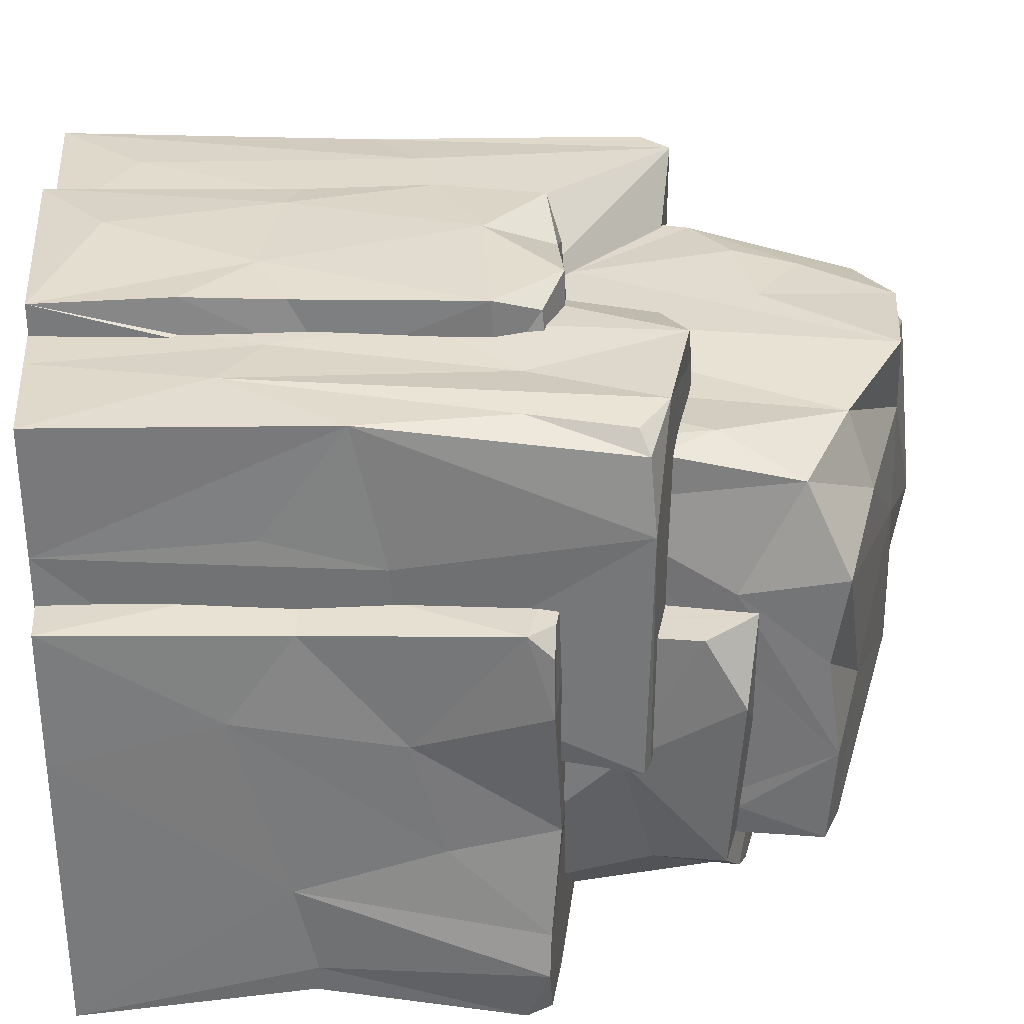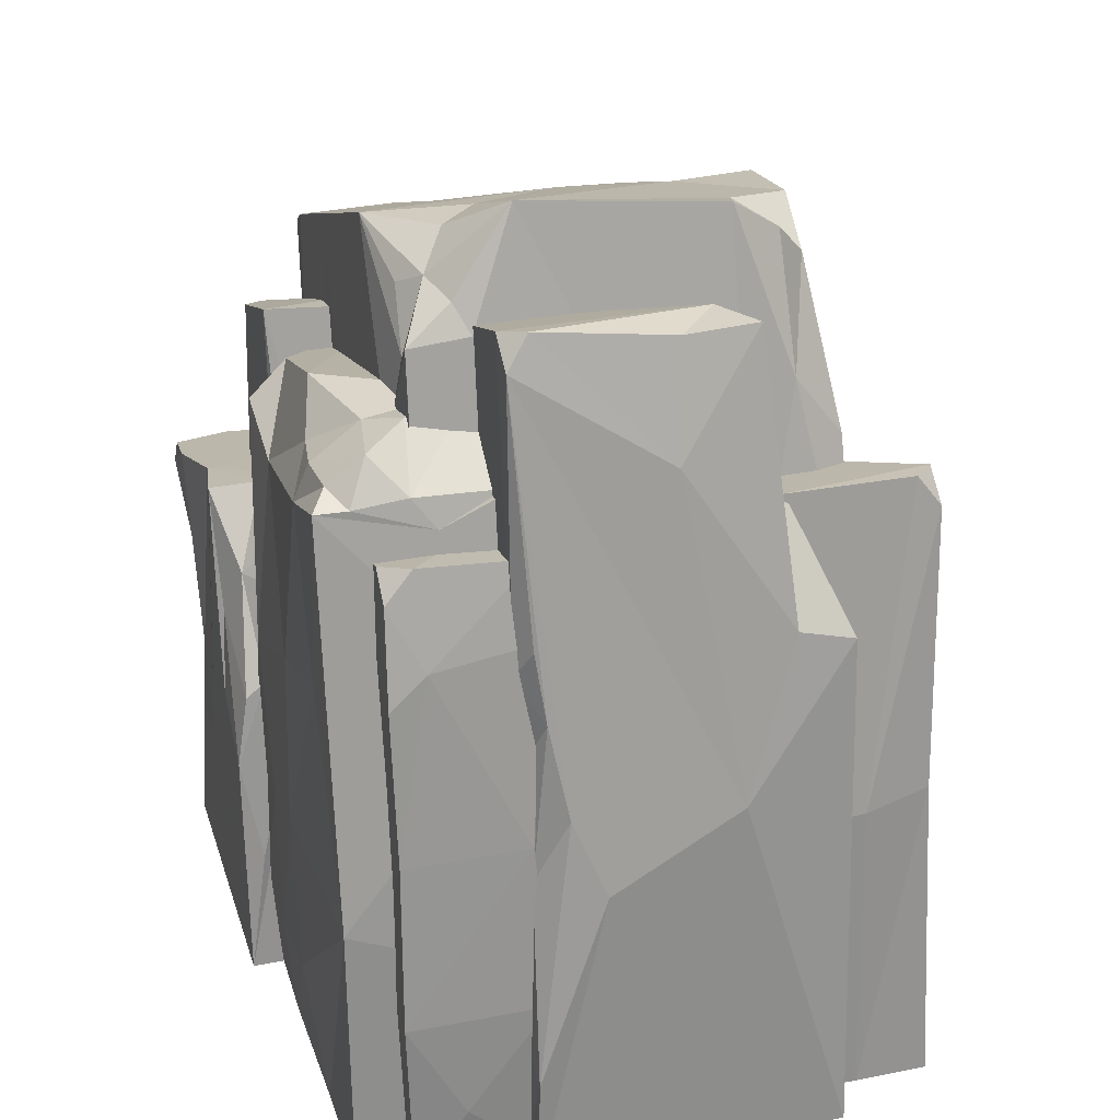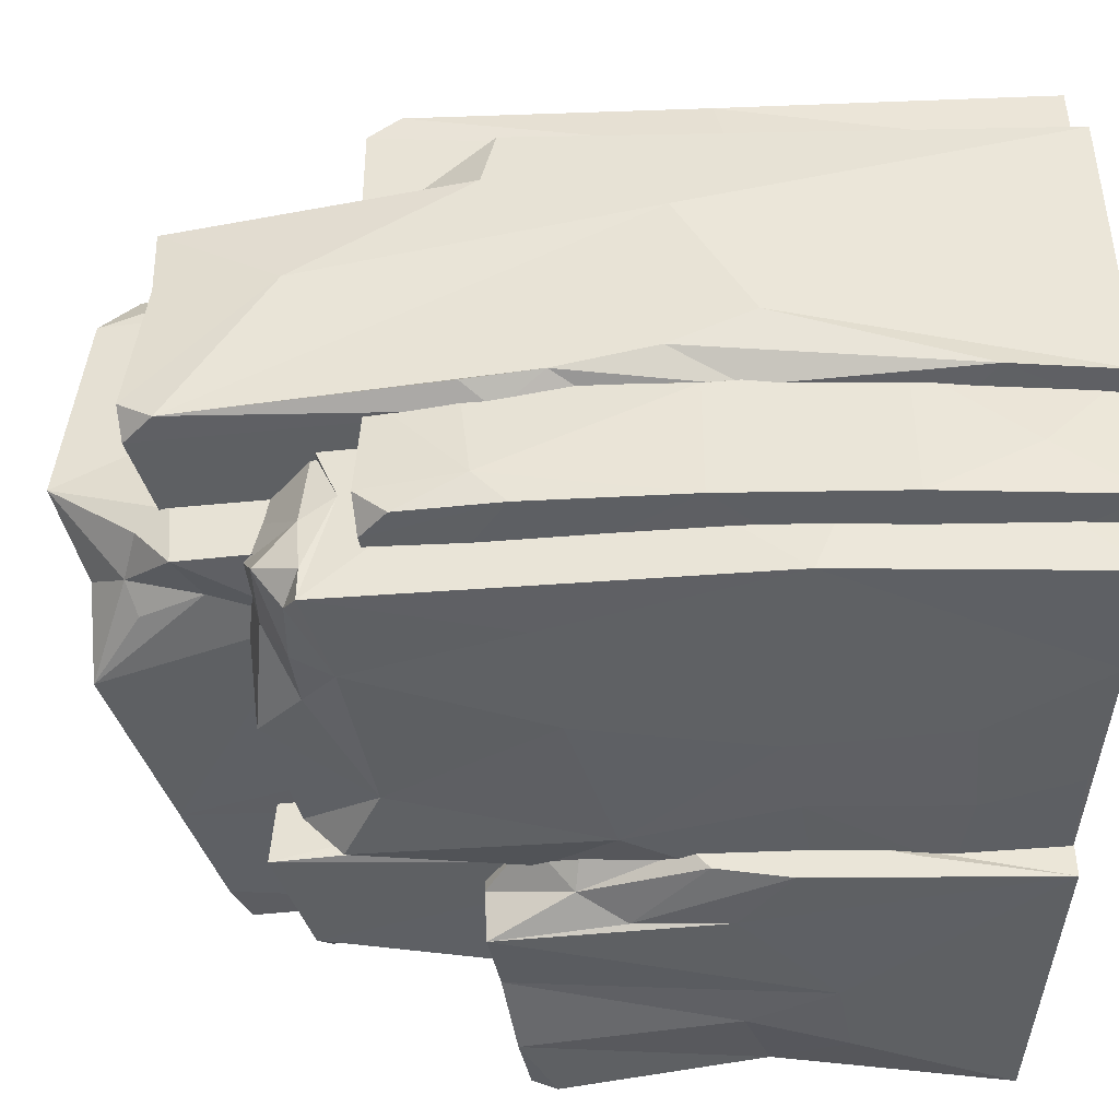
<metadata>
{"format":"obj","ext":"obj","renderer":"f3d","projection":"perspective","resolution":1024,"background":"white","views":[{"elev":32.0,"azim":85.3,"up":"+Z"},{"elev":27.6,"azim":-106.3,"up":"+Y"},{"elev":-42.8,"azim":-92.7,"up":"+Z"}]}
</metadata>
<code>
o BigRock_03_Cube.033
v 0.7379 0.000381 -1.463
v -0.009608 0.7379 -1.494
v -1.609 2.428 -1.461
v 2.068 5.183 -1.456
v 2.366 5.039 -1.426
v 2.259 4.459 -1.217
v 1.465 5.18 1.349
v 0.199 2.824 1.463
v -1.708 0.6462 1.481
v -1.527 2.949 -0.5102
v -0.6765 5.623 1.277
v -1.108 4.934 1.106
v 0.7716 5.66 1.461
v -1.28 2.075 1.48
v -0.8912 6.078 0.7215
v 1.064 2.786 1.461
v -1.51 3.097 1.467
v -0.4286 3.584 1.462
v -1.711 2e-05 -0.4127
v -1.732 0.8358 -1.484
v -1.663 1.478 1.429
v -1.087 4.493 1.45
v -0.9716 5.653 -1.109
v -1.462 3.571 -1.472
v -0.5026 5.631 -1.352
v -1.077 5.453 -1.006
v -0.7518 5.228 -1.377
v -1.078 5.417 -1.429
v -0.6422 4.602 -1.459
v -0.4459 5.95 -1.033
v 0.05065 2.621 -1.481
v -1.709 -0.000472 -1.458
v -0.793 5.844 1.073
v -0.05694 5.802 1.391
v -0.4698 5.947 0.8545
v -0.4844 5.183 1.434
v -0.5965 4.735 1.499
v 0.02969 4.814 1.472
v -0.8708 6.222 -0.6899
v 1.632 5.346 -0.5979
v 0.4541 5.753 0.7787
v 1.712 2.9e-05 -1.463
v 2.092 3.799 -1.458
v 2.396 5.072 0.6514
v 2.369 4.979 0.006687
v 1.929 2.883 1.467
v 1.712 3e-06 1.462
v 0.5547 5.753 -0.009474
v 1.552 5.369 0.8085
v 2.249 4.376 0.4878
v 2.007 3.345 1.073
v 1.83 4.262 1.461
v 2.051 3.855 1.434
v -1.708 -9e-06 1.465
v -0.6666 5.722 -1.208
v 2.163 4.793 1.256
v -0.001094 5.921 -1.458
v 2.401 5.077 -0.7033
v -0.08463 5.932 -0.7321
v 1.268 5.468 -1.455
v -1.49 3.229 0.7332
v 1.879 1.241 -1.911
v 0.6117 1.805 -1.93
v 1.069 4.686 0.3591
v 0.5374 0.004785 -1.943
v 2.063 1.136 -1.845
v 0.9888 2.308 -1.912
v 2.127 1.117 -1.59
v 2.095 0.000257 0.3666
v 0.527 -0.000257 0.3602
v 2.128 1.256 0.3543
v 2.235 4.491 -1.733
v 2.336 2.974 0.3597
v 2.618 4.411 -0.1453
v 2.561 4.13 0.3602
v 1.123 4.876 -1.914
v 0.6731 2.428 -1.403
v 1.108 4.794 -0.5847
v 2.099 0.001233 -1.92
v 1.959 4.587 -1.903
v 0.7498 2.472 -1.828
v 2.245 2.336 -1.914
v 2.291 3.887 -1.566
v 1.024 3.8e-05 -1.914
v 2.488 3.629 -0.6118
v 1.272 4.824 0.3536
v 1.493 4.754 -1.245
v 1.116 4.878 0.1259
v 2.497 4.354 -1.477
v 2.288 4.514 0.3601
v 0.4037 -0.01277 0.7122
v 0.5795 2.676 -1.789
v 0.4054 -0.01241 -2.379
v 1.095 2.631 -2.324
v 0.9947 1.985 -2.37
v 0.6885 2.951 -1.994
v 0.5552 2.176 -2.286
v 1.259 3.53 -1.605
v 0.7363 3.499 -1.553
v 0.4334 0.9227 -2.241
v 1.84 3.397 -2.271
v 0.7281 3.647 -1.096
v 1.29 3.504 -2.35
v 2.914 2.987 -2.367
v 2.283 1.125 -2.365
v 2.088 1.83 -2.347
v 2.741 1.477 -1.338
v 2.719 1.123 0.013
v 3.009 3.129 -1.951
v 2.742 1.621 -1.997
v 2.668 -0.01038 -2.37
v 2.671 -0.01099 -0.2826
v 2.171 1.63 0.7122
v 2.851 3.21 -0.8515
v 2.803 2.256 -0.1712
v 2.811 2.48 -1.012
v 2.663 -0.01056 0.71
v 0.726 3.654 0.7118
v 2.957 3.149 0.1022
v 0.9524 2.972 -2.2
v 2.95 3.142 -1.643
v 2.413 3.266 -2.374
v 2.324 3.29 -1.099
v 0.5065 1.672 -2.375
v 2.725 1.596 -2.197
v 2.704 1.577 0.6455
v 1.711 1.264 -2.372
v 0.8195 3.268 -1.912
v 0.5562 2.297 -2.146
v 1.262 3.522 -1.987
v 2.776 3.168 0.6909
v 2.922 2.977 0.7072
v 2.945 3.146 0.546
v 2.844 3.164 -2.351
v -0.1248 1.84 -0.9255
v 0.423 2.74 -2.195
v -0.9214 5.04 -0.9673
v -1.963 1.828 -2.135
v -0.7162 0.7476 -2.202
v -0.02818 0.6529 -2.208
v 0.04304 1.681 -2.201
v 1.399 2.45 -1.686
v 1.053 1.461 -2.147
v -2.036 -0.01371 -2.14
v -1.943 2.195 -0.9266
v -2.032 1.341 -0.9221
v -1.577 4.636 -2.138
v -2.041 -0.01381 -0.9202
v 2.138 4.249 -0.9212
v 1.664 -0.01104 -0.9202
v -1.585 4.629 -0.9234
v -1.567 4.663 -1.534
v -1.612 4.446 -1.37
v -1.584 4.635 -1.909
v -1.51 4.615 -0.9243
v -1.836 3.273 -0.927
v 0.958 3.195 -2.003
v -1.374 3.345 -2.144
v -0.5044 1.847 -2.196
v -0.9362 4.422 -2.136
v -0.6059 3.122 -2.187
v 0.5686 0.703 -2.198
v -1.369 4.715 -2.016
v 1.665 -0.01103 -2.14
v -1.218 -0.009733 -2.144
v -0.5224 4.632 -1.965
v -0.9766 4.694 -2.034
v -0.254 0.02839 -2.169
v 0.7696 4.39 -2.102
v 0.2188 4.172 -2.085
v -1.111 4.986 -1.449
v -0.1034 4.909 -1.852
v -1.412 4.916 -1.766
v 0.7698 4.653 -1.836
v -0.8456 4.886 -1.667
v 1.215 4.172 -1.775
v 0.7706 -0.00886 -2.146
v -2.28 1.258 -0.8594
v -1.305 -0.01291 -0.8168
v -2.27 -0.01477 -0.8218
v -2.076 3.49 -1.819
v -2.272 -0.01488 -1.79
v -0.942 4.122 -1.783
v -2.284 1.256 -1.829
v -1.215 2.06 -0.8156
v -2.181 2.425 -1.806
v -2.305 0.5439 -1.431
v -1.277 1.264 -1.784
v -0.9348 4.128 -0.8188
v -2.046 3.706 -1.567
v -1.997 3.786 -0.8365
v -2.096 2.393 -0.8385
v -2.179 2.423 -0.9413
v -1.893 4.356 -1.601
v -1.306 -0.01411 -1.781
v -1.889 4.312 -0.842
v -1.717 4.312 -1.79
v -1.938 4.146 -1.796
v -2.144 1.07 -1.044
v -1.185 0.000152 -1
v -1.824 5.511 -0.9968
v -2.183 3.604 1.165
v -1.772 5.639 0.6111
v -2.164 3.697 0.7781
v -2.12 3.79 -0.9193
v -1.926 2.797 -1.014
v -1.987 3.564 -1.021
v -2.34 2.58 0.4151
v -2.438 0.000459 1.164
v -2.458 0.7617 -0.9896
v -2.001 4.848 0.0314
v -2.365 2.086 -0.5016
v -2.268 2.636 -0.7271
v -2.239 0.9069 -1.002
v -2.181 2.168 -0.9536
v -1.184 4.9e-05 1.167
v -1.039 2.606 1.167
v -1.127 4.756 0.4601
v -1.624 4.464 0.8143
v -0.5521 5.349 -0.9945
v -2.453 -1.7e-05 -0.9996
v -2.166 3.288 -0.8486
v -1.791 5.62 0.1007
v -2.123 -0.000122 -1.007
v -1.413 5.634 0.4231
v -1.6 5.695 -1.001
v -1.759 5.737 -0.8405
v 0.2876 3.951 -0.1186
v -1.792 3.858 0.2212
v -1.747 3.84 -0.07129
v -2.004 2.107 0.5081
v -2.094 0.008224 -0.1178
v -1.896 2.82 0.007342
v -1.759 2.909 -0.1017
v -2.021 1.311 -0.085
v -1.803 3.328 0.0135
v -1.549 3.677 -0.116
v -0.6723 0.000625 1.895
v -0.09025 0.4832 1.914
v -1.468 0.5754 1.937
v -1.692 4.261 0.3948
v -1.684 4.421 0.8016
v -2.093 0.003045 1.911
v -1.998 2.143 1.384
v -1.93 2.231 1.853
v 0.01306 1.986 1.395
v 0.05093 2.74 1.86
v -0.0923 2.693 1.913
v -0.1053 1.977 1.869
v -0.074 1.228 1.854
v 0.08138 3.165 1.342
v -1.41 2.568 1.919
v -1.594 4.124 0.03426
v -0.08073 -0.000116 1.9
v -0.2417 3.333 1.517
v -1.198 4.279 -0.1047
v -0.07867 3e-06 -0.1171
v -1.495 4.396 1.899
v -2.093 -1.8e-05 1.392
v -1.684 4.424 1.731
v -1.884 2.225 0.02457
v -1.481 2.176 -0.1142
v -0.3455 2.821 1.901
v -1.722 4.206 1.895
v -0.4525 -0.01405 2.225
v -0.4511 -0.01348 1.324
v 1.208 -0.0118 2.208
v 1.42 2.908 1.68
v 0.01231 3.458 1.923
v 0.4352 2.894 2.259
v 1.416 2.877 2.215
v 1.291 1.848 1.738
v 1.243 1.609 2.19
v -0.1073 3.513 1.37
v 1.231 0.925 2.228
v -0.2896 2.636 2.229
v 0.198 0.4189 2.268
v -0.3738 1.735 2.192
v 1.476 3.27 1.325
v 1.116 3.392 1.326
v 1.207 -0.01187 1.324
v 1.361 3.203 2.108
v 0.3428 3.399 2.056
v 1.013 3.377 2.205
v -0.08153 1.607 2.233
v 0.7669 1.431 2.227
v -0.1433 3.368 2.206
v 0.4887 -0.01821 -0.5577
v 0.4897 -0.01824 1.97
v 1.406 1.475 1.963
v 0.8633 -0.01715 1.984
v 2.341 -0.01591 1.057
v 2.345 -0.01611 1.972
v 2.399 1.399 -0.3064
v 2.359 2.997 1.94
v 1.869 1.145 1.996
v 2.439 1.378 1.173
v 2.516 2.739 -0.4283
v 2.519 2.163 0.9687
v 0.9301 4.258 -0.5577
v 2.364 0.7842 -0.541
v 2.454 1.947 1.962
v 2.74 3.774 1.257
v 2.723 3.748 -0.5354
v 2.487 2.242 0.1391
v 2.59 3.807 -0.5548
v 1.471 4.123 1.982
v 1.797 3.043 1.92
v 0.7136 2.802 1.956
v 0.8211 3.668 1.497
v 1.151 4.194 1.597
v 1.187 2.4 1.973
v 0.9679 4.004 1.851
v 2.345 -0.01612 -0.5569
v 1.563 -0.01719 1.98
v 0.6311 2.011 1.928
v 2.354 1.855 -0.3996
v 1.977 1.951 -0.5562
v 0.9301 4.258 0.7059
v 2.294 3.897 1.97
v 0.9378 4.143 1.342
v 0.5802 1.964 1.322
v 2.539 3.675 1.915
v 2.662 3.735 1.78
f 2 31 1
f 58 6 5
f 1 60 42
f 7 8 16
f 1 32 2
f 1 42 19
f 16 54 47
f 1 19 32
f 31 60 1
f 43 5 6
f 20 32 19
f 3 32 20
f 47 42 51
f 54 42 47
f 19 54 9
f 58 43 6
f 5 43 4
f 54 14 9
f 19 9 21
f 9 14 21
f 11 12 22
f 12 17 22
f 21 61 10
f 10 20 19
f 18 17 14
f 18 22 17
f 12 15 61
f 17 21 14
f 21 17 61
f 10 61 26
f 10 26 28
f 16 8 54
f 16 52 7
f 18 54 8
f 19 21 10
f 13 38 18
f 18 38 37
f 18 37 22
f 17 12 61
f 23 55 28
f 24 3 28
f 23 39 55
f 61 15 39
f 39 23 26
f 28 55 27
f 61 39 26
f 20 10 3
f 26 23 28
f 27 29 28
f 29 27 57
f 29 60 31
f 55 25 27
f 12 11 33
f 54 18 14
f 52 16 46
f 10 28 3
f 12 33 15
f 8 13 18
f 36 34 11
f 38 34 36
f 22 36 11
f 34 38 13
f 35 41 39
f 37 36 22
f 37 38 36
f 34 13 41
f 35 34 41
f 4 58 5
f 58 4 40
f 29 57 60
f 59 30 39
f 39 41 48
f 39 48 59
f 57 59 48
f 42 4 43
f 4 42 60
f 45 58 40
f 4 60 40
f 42 43 51
f 47 46 16
f 41 49 48
f 45 40 44
f 33 11 35
f 7 41 13
f 48 49 44
f 49 56 44
f 56 49 7
f 45 44 50
f 51 58 50
f 58 45 50
f 58 51 43
f 7 52 56
f 46 51 53
f 53 56 52
f 8 7 13
f 51 50 56
f 52 46 53
f 51 56 53
f 44 56 50
f 51 46 47
f 34 35 11
f 15 33 35
f 57 40 60
f 42 54 19
f 15 35 39
f 44 40 48
f 29 3 24
f 29 24 28
f 30 55 39
f 55 57 25
f 3 29 31
f 32 3 31
f 31 2 32
f 57 55 30
f 25 57 27
f 30 59 57
f 49 41 7
f 40 57 48
f 66 79 62
f 63 81 67
f 79 68 69
f 70 84 69
f 64 70 71
f 64 78 77
f 80 72 83
f 71 73 90
f 62 84 67
f 65 63 84
f 84 63 67
f 82 66 62
f 63 65 70
f 80 82 67
f 81 63 77
f 70 77 63
f 68 79 66
f 82 68 66
f 84 62 79
f 90 64 71
f 73 75 90
f 85 73 82
f 89 85 83
f 74 75 85
f 85 89 74
f 85 75 73
f 82 80 83
f 82 83 85
f 82 62 67
f 73 68 82
f 71 69 68
f 71 70 69
f 70 64 77
f 73 71 68
f 76 67 81
f 77 76 81
f 77 78 76
f 76 80 67
f 87 74 89
f 87 78 86
f 72 87 89
f 84 70 65
f 86 90 74
f 86 64 90
f 87 86 74
f 80 76 87
f 72 80 87
f 79 69 84
f 87 76 78
f 78 88 86
f 86 88 64
f 83 72 89
f 90 75 74
f 64 88 78
f 127 93 95
f 105 111 93
f 106 105 127
f 118 91 117
f 129 100 92
f 98 102 123
f 92 93 91
f 96 128 120
f 97 124 129
f 124 94 95
f 123 114 121
f 122 106 101
f 102 118 119
f 94 124 97
f 108 115 126
f 91 102 92
f 120 94 97
f 127 101 106
f 117 112 108
f 129 92 96
f 100 129 124
f 127 103 101
f 93 127 105
f 99 92 102
f 103 94 120
f 110 109 107
f 106 122 125
f 131 119 118
f 124 93 100
f 129 96 120
f 128 96 92
f 92 99 128
f 120 97 129
f 103 95 94
f 93 92 100
f 99 102 98
f 113 117 126
f 104 110 125
f 110 104 109
f 116 114 115
f 134 122 101
f 125 122 104
f 105 106 125
f 95 93 124
f 109 134 101
f 112 111 107
f 109 121 107
f 111 125 110
f 103 127 95
f 132 131 118
f 132 118 113
f 132 119 133
f 119 114 123
f 119 132 115
f 102 119 123
f 118 102 91
f 118 117 113
f 116 107 121
f 115 108 116
f 116 108 107
f 126 132 113
f 132 126 115
f 115 114 119
f 125 111 105
f 111 110 107
f 112 107 108
f 126 117 108
f 121 114 116
f 111 112 93
f 128 98 130
f 101 121 109
f 120 130 103
f 112 91 93
f 112 117 91
f 101 123 121
f 101 98 123
f 128 99 98
f 130 98 101
f 103 130 101
f 120 128 130
f 131 132 133
f 104 134 109
f 122 134 104
f 131 133 119
f 177 143 164
f 136 157 143
f 143 157 142
f 150 149 135
f 140 159 141
f 141 136 143
f 144 138 165
f 140 139 159
f 140 141 162
f 162 177 168
f 142 164 143
f 142 150 164
f 148 135 146
f 135 148 150
f 177 162 143
f 162 141 143
f 165 138 139
f 168 140 162
f 144 146 138
f 168 139 140
f 149 137 135
f 146 155 145
f 138 147 158
f 163 147 154
f 156 153 147
f 154 173 163
f 138 146 145
f 148 146 144
f 150 142 149
f 151 156 155
f 135 137 155
f 146 135 155
f 151 155 153
f 152 154 153
f 153 155 152
f 173 154 152
f 154 147 153
f 156 138 145
f 145 155 156
f 156 151 153
f 147 163 160
f 158 147 160
f 156 147 138
f 159 161 136
f 166 160 167
f 165 139 168
f 167 160 163
f 161 159 158
f 152 137 171
f 161 160 170
f 160 166 170
f 169 157 136
f 169 136 170
f 170 136 161
f 159 136 141
f 138 158 159
f 139 138 159
f 158 160 161
f 169 176 157
f 167 175 166
f 157 176 142
f 166 172 170
f 170 174 169
f 163 173 167
f 152 155 137
f 176 149 142
f 177 148 165
f 174 149 176
f 172 149 174
f 175 137 172
f 165 148 144
f 171 137 175
f 177 150 148
f 172 137 149
f 173 171 175
f 173 152 171
f 168 177 165
f 170 172 174
f 169 174 176
f 167 173 175
f 164 150 177
f 166 175 172
f 193 191 190
f 180 178 187
f 178 180 179
f 186 190 181
f 190 194 198
f 184 182 187
f 193 184 178
f 185 179 188
f 184 186 188
f 181 197 183
f 183 188 186
f 186 181 183
f 188 195 182
f 197 181 198
f 187 182 180
f 187 178 184
f 198 181 190
f 179 185 178
f 184 193 186
f 193 190 186
f 195 188 179
f 188 182 184
f 189 185 183
f 188 183 185
f 191 193 192
f 191 196 190
f 185 189 196
f 185 191 192
f 196 191 185
f 193 178 192
f 194 190 196
f 192 178 185
f 195 180 182
f 195 179 180
f 197 189 183
f 197 194 189
f 194 196 189
f 197 198 194
f 203 204 219
f 221 210 224
f 213 212 208
f 220 216 200
f 216 209 221
f 222 205 207
f 227 211 223
f 221 200 216
f 224 199 200
f 200 206 220
f 200 221 224
f 219 204 202
f 207 201 226
f 201 207 205
f 201 222 213
f 222 201 205
f 207 206 222
f 199 224 214
f 206 199 215
f 221 212 210
f 213 208 201
f 211 203 223
f 211 208 204
f 212 221 209
f 213 210 212
f 206 200 199
f 213 222 215
f 214 215 199
f 214 210 215
f 214 224 210
f 215 222 206
f 227 201 211
f 210 213 215
f 208 211 201
f 212 209 208
f 204 203 211
f 202 208 209
f 225 218 220
f 209 217 202
f 216 220 217
f 218 217 220
f 216 217 209
f 225 219 218
f 217 219 202
f 218 219 217
f 220 226 225
f 226 220 207
f 206 207 220
f 203 219 225
f 227 223 225
f 223 203 225
f 226 201 227
f 204 208 202
f 227 225 226
f 253 229 241
f 253 241 242
f 261 233 234
f 237 234 236
f 262 235 261
f 232 228 257
f 237 256 228
f 230 236 229
f 229 242 241
f 231 229 233
f 231 242 229
f 233 236 234
f 230 237 236
f 230 253 237
f 232 262 228
f 261 235 231
f 253 230 229
f 237 262 234
f 237 228 262
f 234 262 261
f 256 242 228
f 259 232 257
f 261 231 233
f 233 229 236
f 232 231 235
f 232 259 231
f 256 237 253
f 262 232 235
f 243 240 252
f 231 259 244
f 240 243 238
f 243 252 245
f 242 231 244
f 242 256 253
f 259 245 244
f 244 264 260
f 260 242 244
f 245 264 244
f 255 247 251
f 251 246 228
f 246 251 247
f 246 250 254
f 238 263 240
f 254 250 239
f 249 239 250
f 263 238 249
f 254 228 246
f 247 249 246
f 251 228 255
f 254 239 238
f 239 249 238
f 228 254 257
f 252 258 245
f 245 258 264
f 255 248 247
f 249 247 248
f 258 252 263
f 248 255 263
f 252 240 263
f 243 245 259
f 249 248 263
f 258 263 255
f 249 250 246
f 260 258 242
f 258 255 228
f 242 258 228
f 257 254 238
f 259 238 243
f 257 238 259
f 258 260 264
f 266 265 278
f 267 275 286
f 267 286 277
f 269 276 287
f 271 284 270
f 279 267 281
f 272 275 267
f 279 268 272
f 279 281 266
f 275 272 273
f 272 267 279
f 274 278 276
f 270 283 287
f 271 282 284
f 275 273 286
f 277 285 265
f 271 286 273
f 286 271 270
f 265 285 278
f 270 285 286
f 269 274 276
f 271 273 272
f 276 270 287
f 285 270 276
f 277 286 285
f 280 279 274
f 266 274 279
f 282 268 279
f 282 271 268
f 271 272 268
f 285 276 278
f 283 270 284
f 267 277 265
f 278 274 266
f 269 283 280
f 280 282 279
f 281 267 265
f 280 284 282
f 280 283 284
f 274 269 280
f 266 281 265
f 283 269 287
f 305 304 303
f 306 303 304
f 312 291 290
f 289 322 288
f 317 306 298
f 297 299 302
f 317 298 305
f 291 289 292
f 303 306 320
f 320 300 319
f 288 322 300
f 296 308 290
f 318 300 306
f 290 308 312
f 302 295 296
f 312 309 316
f 300 322 310
f 289 316 322
f 290 291 315
f 291 292 315
f 299 303 302
f 302 292 297
f 293 315 292
f 317 294 301
f 290 315 296
f 296 320 308
f 295 302 324
f 293 302 296
f 292 302 293
f 296 315 293
f 305 294 317
f 297 292 299
f 320 296 295
f 308 320 307
f 308 307 312
f 292 294 299
f 300 320 306
f 314 292 289
f 304 305 298
f 303 299 305
f 302 303 324
f 314 318 301
f 318 314 288
f 301 318 317
f 298 306 304
f 306 317 318
f 299 294 305
f 314 294 292
f 294 314 301
f 316 289 291
f 309 322 316
f 310 313 321
f 311 321 313
f 311 307 320
f 319 311 320
f 310 319 300
f 307 309 312
f 313 310 309
f 319 310 321
f 311 319 321
f 322 309 310
f 316 291 312
f 307 311 313
f 313 309 307
f 314 289 288
f 300 318 288
f 324 303 320
f 320 323 324
f 295 323 320
f 323 295 324

</code>
